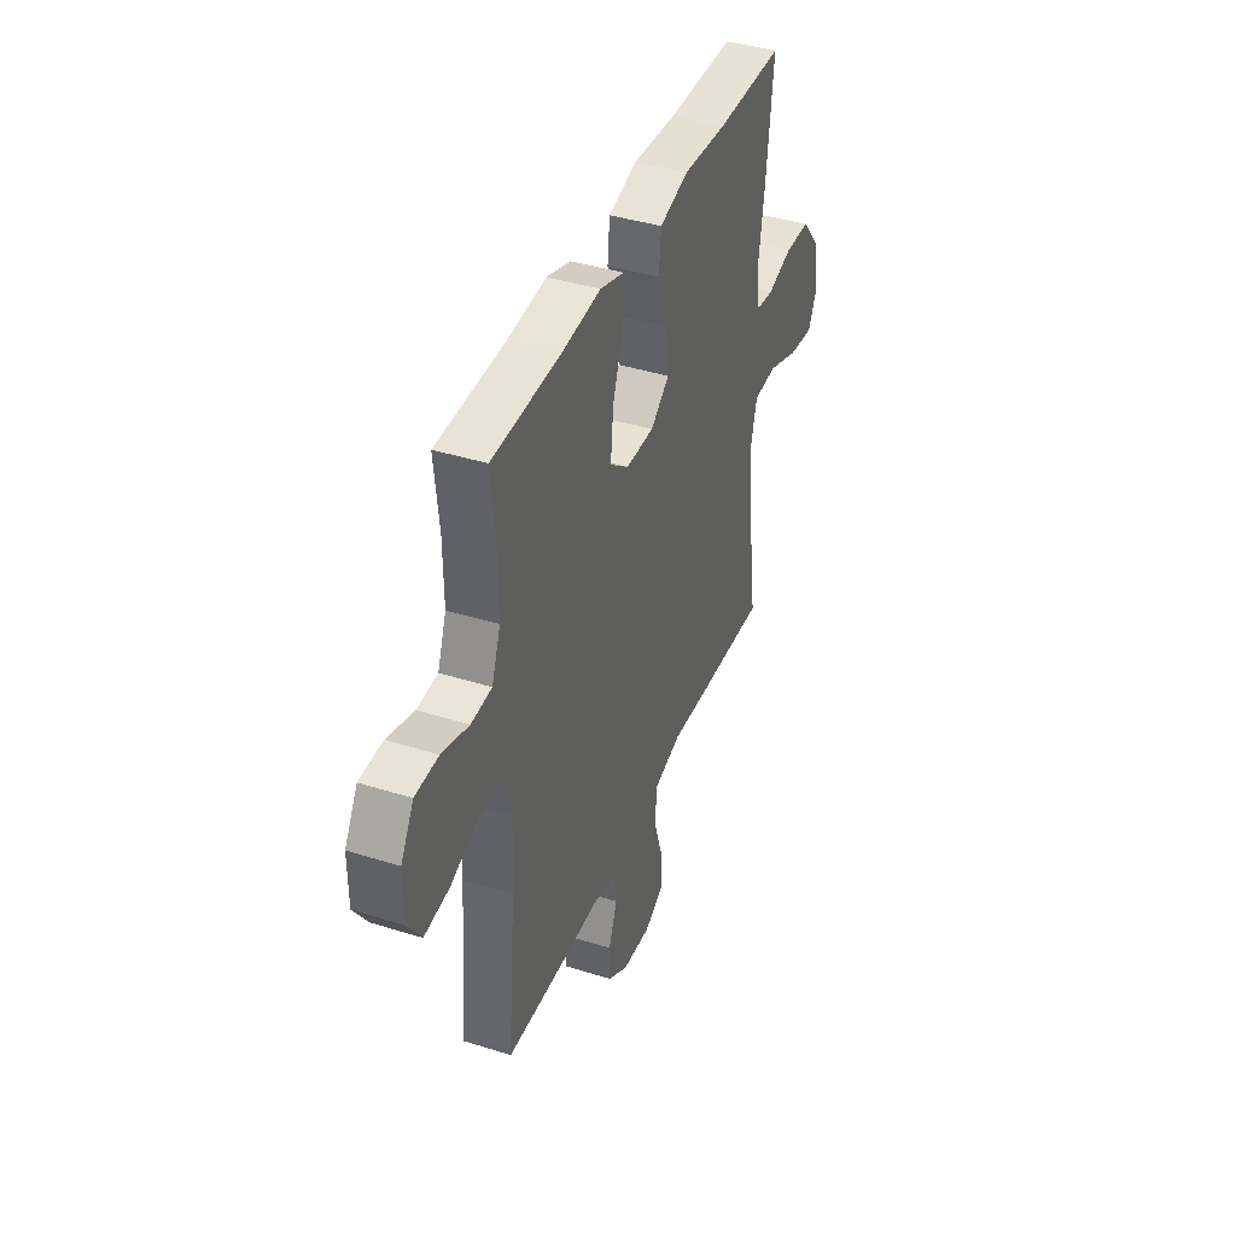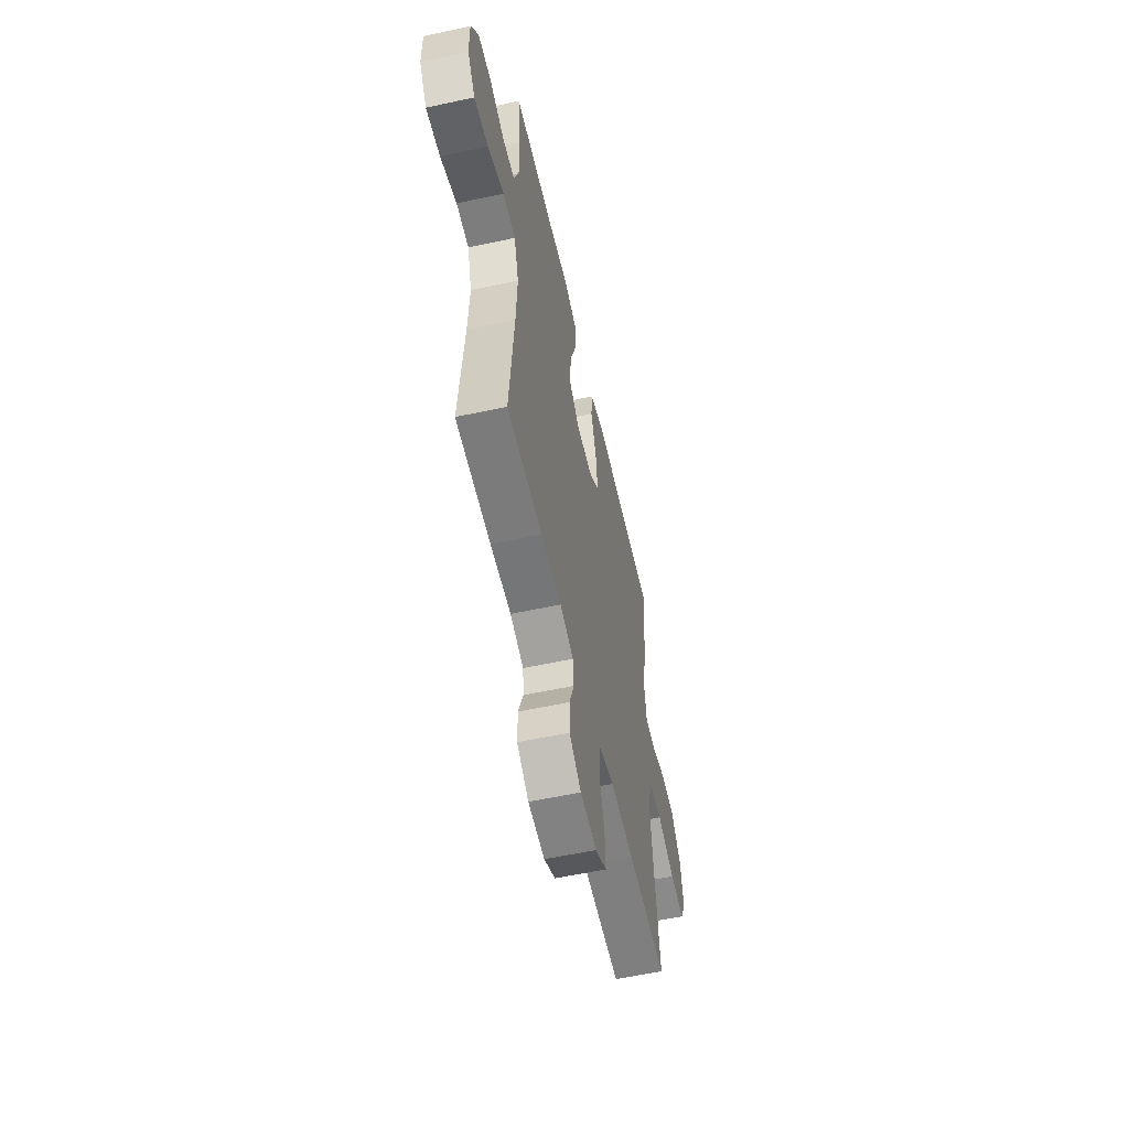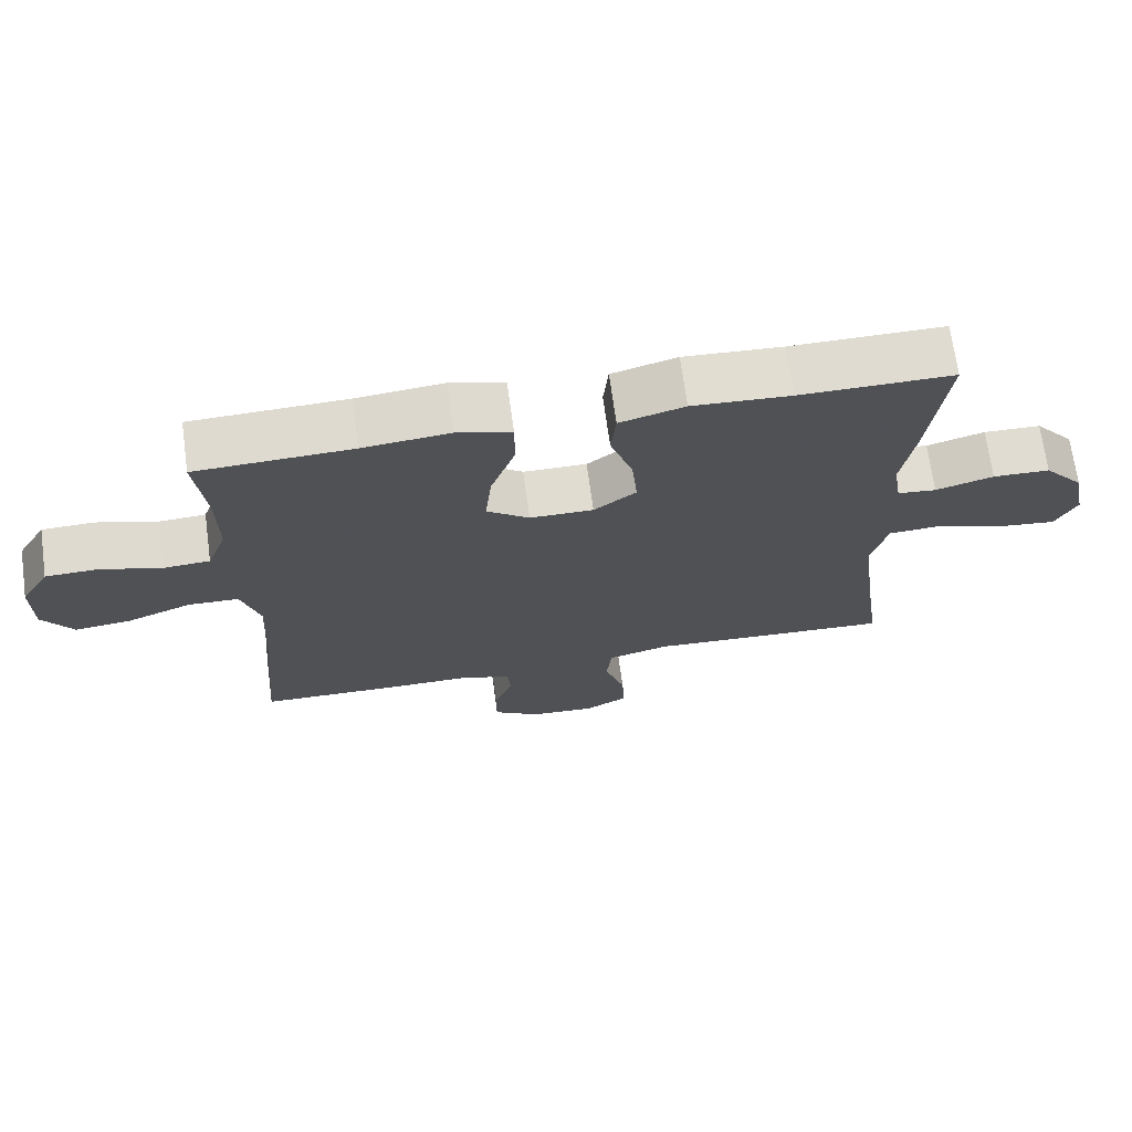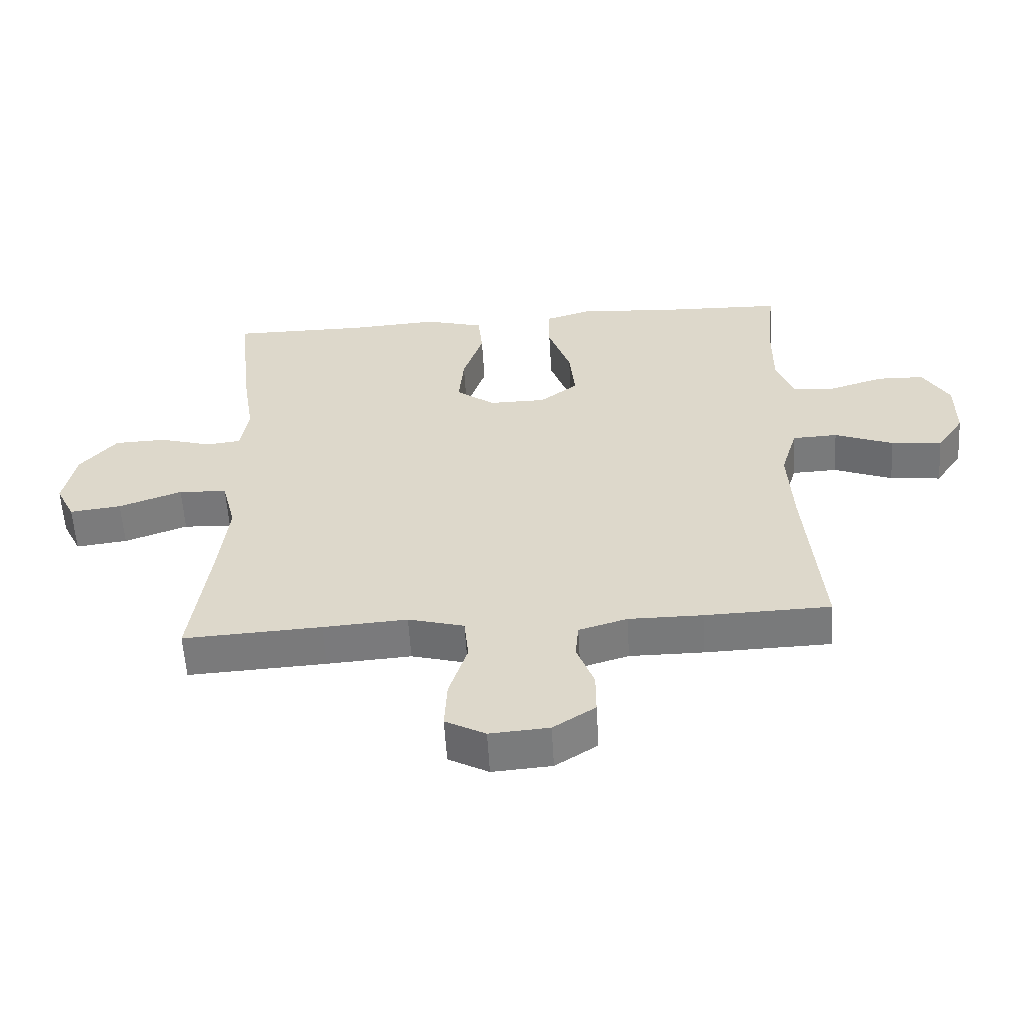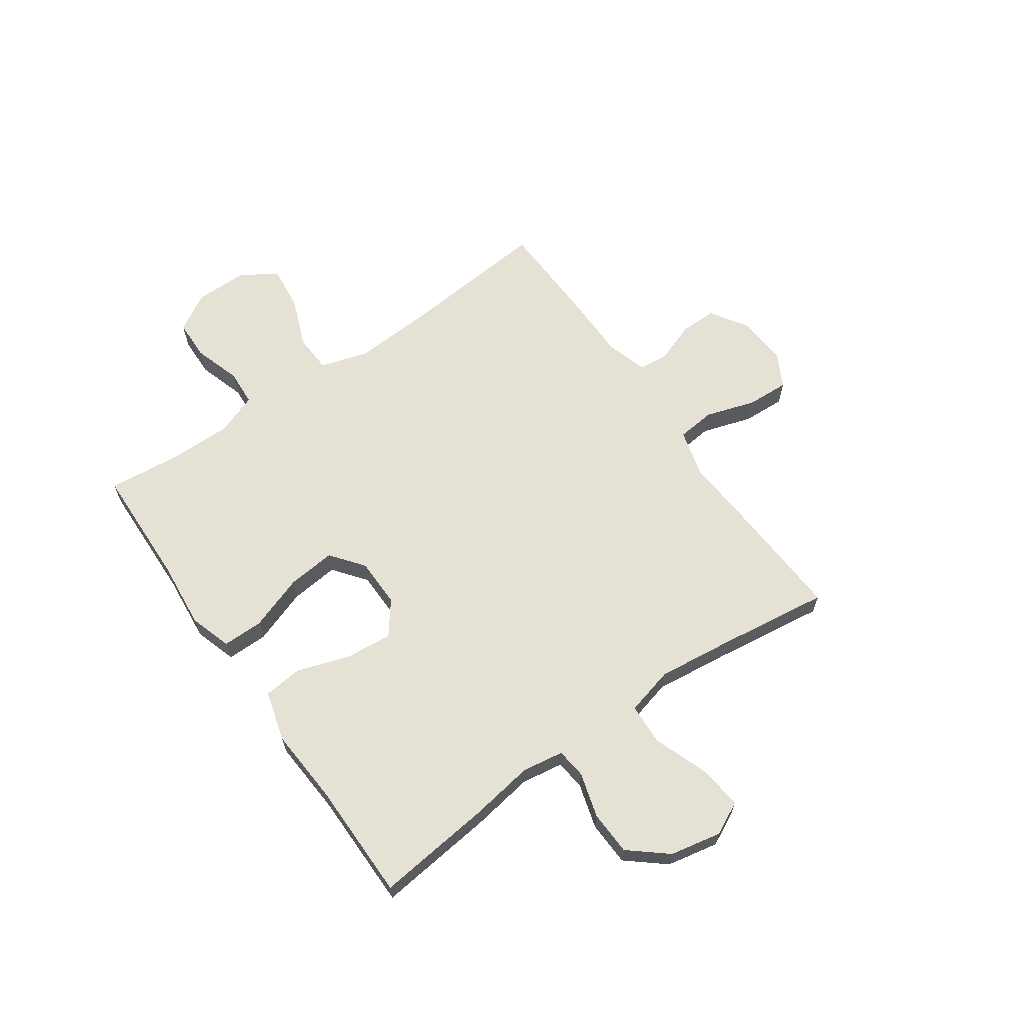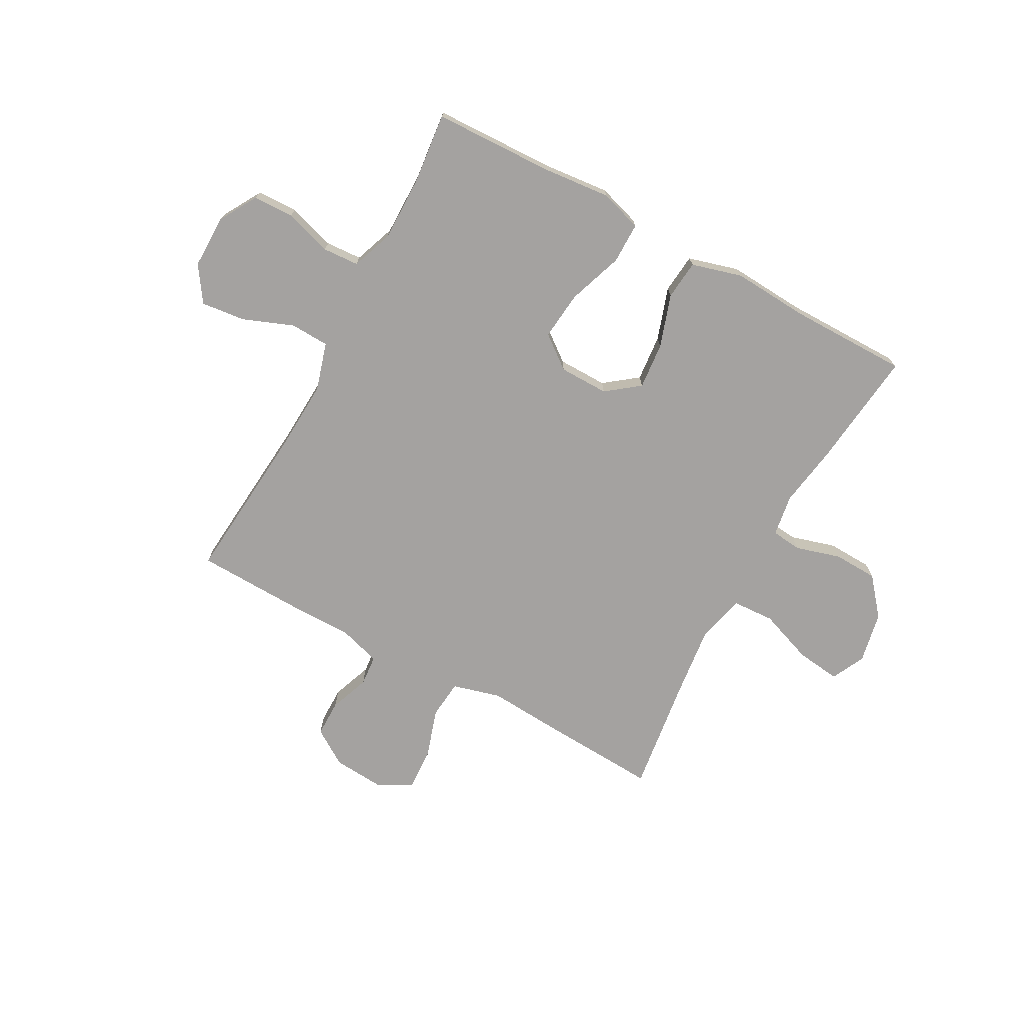
<metadata>
{"format":"obj","ext":"obj","renderer":"f3d","projection":"perspective","resolution":1024,"background":"white","views":[{"elev":40.4,"azim":-68.9,"up":"+Z"},{"elev":-56.8,"azim":-77.3,"up":"+Z"},{"elev":70.0,"azim":-7.8,"up":"+Z"},{"elev":-57.7,"azim":-176.6,"up":"+Z"},{"elev":64.2,"azim":54.9,"up":"+Y"},{"elev":-72.7,"azim":-28.6,"up":"+Y"}]}
</metadata>
<code>
v 0.5 0.07 0.5
v 0.476 0.07 0.286
v 0.458 0.07 0.171
v 0.47 0.07 0.095
v 0.525 0.07 0.089
v 0.607 0.07 0.113
v 0.688 0.07 0.11
v 0.745 0.07 0.042
v 0.764 0.07 -0.052
v 0.734 0.07 -0.113
v 0.653 0.07 -0.103
v 0.554 0.07 -0.067
v 0.478 0.07 -0.071
v 0.456 0.07 -0.159
v 0.472 0.07 -0.295
v 0.5 0.07 -0.5
v 0.283 0.07 -0.488
v 0.151 0.07 -0.479
v 0.063 0.07 -0.503
v 0.056 0.07 -0.573
v 0.085 0.07 -0.664
v 0.089 0.07 -0.741
v 0.026 0.07 -0.775
v -0.067 0.07 -0.768
v -0.133 0.07 -0.725
v -0.133 0.07 -0.658
v -0.106 0.07 -0.585
v -0.111 0.07 -0.529
v -0.187 0.07 -0.506
v -0.303 0.07 -0.506
v -0.5 0.07 -0.5
v -0.475 0.07 -0.213
v -0.468 0.07 -0.079
v -0.494 0.07 0.008
v -0.565 0.07 0.011
v -0.657 0.07 -0.025
v -0.737 0.07 -0.034
v -0.78 0.07 0.03
v -0.78 0.07 0.127
v -0.739 0.07 0.197
v -0.665 0.07 0.199
v -0.579 0.07 0.172
v -0.513 0.07 0.176
v -0.485 0.07 0.252
v -0.486 0.07 0.368
v -0.5 0.07 0.5
v -0.28 0.07 0.507
v -0.157 0.07 0.519
v -0.08 0.07 0.495
v -0.08 0.07 0.42
v -0.115 0.07 0.32
v -0.124 0.07 0.231
v -0.064 0.07 0.185
v 0.026 0.07 0.184
v 0.086 0.07 0.23
v 0.078 0.07 0.315
v 0.046 0.07 0.411
v 0.053 0.07 0.483
v 0.145 0.07 0.509
v 0.284 0.07 0.5
v 0.5 0 0.5
v 0.476 0 0.286
v 0.458 0 0.171
v 0.47 0 0.095
v 0.525 0 0.089
v 0.607 0 0.113
v 0.688 0 0.11
v 0.745 0 0.042
v 0.764 0 -0.052
v 0.734 0 -0.113
v 0.653 0 -0.103
v 0.554 0 -0.067
v 0.478 0 -0.071
v 0.456 0 -0.159
v 0.472 0 -0.295
v 0.5 0 -0.5
v 0.283 0 -0.488
v 0.151 0 -0.479
v 0.063 0 -0.503
v 0.056 0 -0.573
v 0.085 0 -0.664
v 0.089 0 -0.741
v 0.026 0 -0.775
v -0.067 0 -0.768
v -0.133 0 -0.725
v -0.133 0 -0.658
v -0.106 0 -0.585
v -0.111 0 -0.529
v -0.187 0 -0.506
v -0.303 0 -0.506
v -0.5 0 -0.5
v -0.475 0 -0.213
v -0.468 0 -0.079
v -0.494 0 0.008
v -0.565 0 0.011
v -0.657 0 -0.025
v -0.737 0 -0.034
v -0.78 0 0.03
v -0.78 0 0.127
v -0.739 0 0.197
v -0.665 0 0.199
v -0.579 0 0.172
v -0.513 0 0.176
v -0.485 0 0.252
v -0.486 0 0.368
v -0.5 0 0.5
v -0.28 0 0.507
v -0.157 0 0.519
v -0.08 0 0.495
v -0.08 0 0.42
v -0.115 0 0.32
v -0.124 0 0.231
v -0.064 0 0.185
v 0.026 0 0.184
v 0.086 0 0.23
v 0.078 0 0.315
v 0.046 0 0.411
v 0.053 0 0.483
v 0.145 0 0.509
v 0.284 0 0.5
f 58 59 60
f 57 58 60
f 56 57 60
f 1 2 3
f 60 1 3
f 56 60 3
f 55 56 3
f 54 55 3 4
f 53 54 4
f 49 50 51
f 48 49 51
f 47 48 51
f 47 51 52
f 46 47 52
f 45 46 52
f 44 45 52 53
f 40 41 42
f 39 40 42
f 38 39 42
f 37 38 42
f 36 37 42
f 35 36 42
f 34 35 42 43
f 44 53 4
f 43 44 4
f 34 43 4
f 33 34 4
f 29 30 31 32
f 25 26 27
f 24 25 27
f 23 24 27
f 22 23 27
f 21 22 27
f 20 21 27
f 19 20 27 28
f 33 4 5
f 32 33 5
f 29 32 5
f 28 29 5
f 19 28 5
f 18 19 5
f 10 11 12
f 9 10 12
f 8 9 12
f 7 8 12
f 6 7 12
f 5 6 12
f 5 12 13
f 18 5 13
f 15 16 17 18
f 14 15 18
f 13 14 18
f 120 119 118
f 120 118 117
f 120 117 116
f 63 62 61
f 63 61 120
f 63 120 116
f 63 116 115
f 64 63 115 114
f 64 114 113
f 111 110 109
f 111 109 108
f 111 108 107
f 112 111 107
f 112 107 106
f 112 106 105
f 113 112 105 104
f 102 101 100
f 102 100 99
f 102 99 98
f 102 98 97
f 102 97 96
f 102 96 95
f 103 102 95 94
f 64 113 104
f 64 104 103
f 64 103 94
f 64 94 93
f 92 91 90 89
f 87 86 85
f 87 85 84
f 87 84 83
f 87 83 82
f 87 82 81
f 87 81 80
f 88 87 80 79
f 65 64 93
f 65 93 92
f 65 92 89
f 65 89 88
f 65 88 79
f 65 79 78
f 72 71 70
f 72 70 69
f 72 69 68
f 72 68 67
f 72 67 66
f 72 66 65
f 73 72 65
f 73 65 78
f 78 77 76 75
f 78 75 74
f 78 74 73
f 1 61 62 2
f 2 62 63 3
f 3 63 64 4
f 4 64 65 5
f 5 65 66 6
f 6 66 67 7
f 7 67 68 8
f 8 68 69 9
f 9 69 70 10
f 10 70 71 11
f 11 71 72 12
f 12 72 73 13
f 13 73 74 14
f 14 74 75 15
f 15 75 76 16
f 16 76 77 17
f 17 77 78 18
f 18 78 79 19
f 19 79 80 20
f 20 80 81 21
f 21 81 82 22
f 22 82 83 23
f 23 83 84 24
f 24 84 85 25
f 25 85 86 26
f 26 86 87 27
f 27 87 88 28
f 28 88 89 29
f 29 89 90 30
f 30 90 91 31
f 31 91 92 32
f 32 92 93 33
f 33 93 94 34
f 34 94 95 35
f 35 95 96 36
f 36 96 97 37
f 37 97 98 38
f 38 98 99 39
f 39 99 100 40
f 40 100 101 41
f 41 101 102 42
f 42 102 103 43
f 43 103 104 44
f 44 104 105 45
f 45 105 106 46
f 46 106 107 47
f 47 107 108 48
f 48 108 109 49
f 49 109 110 50
f 50 110 111 51
f 51 111 112 52
f 52 112 113 53
f 53 113 114 54
f 54 114 115 55
f 55 115 116 56
f 56 116 117 57
f 57 117 118 58
f 58 118 119 59
f 59 119 120 60
f 60 120 61 1

</code>
